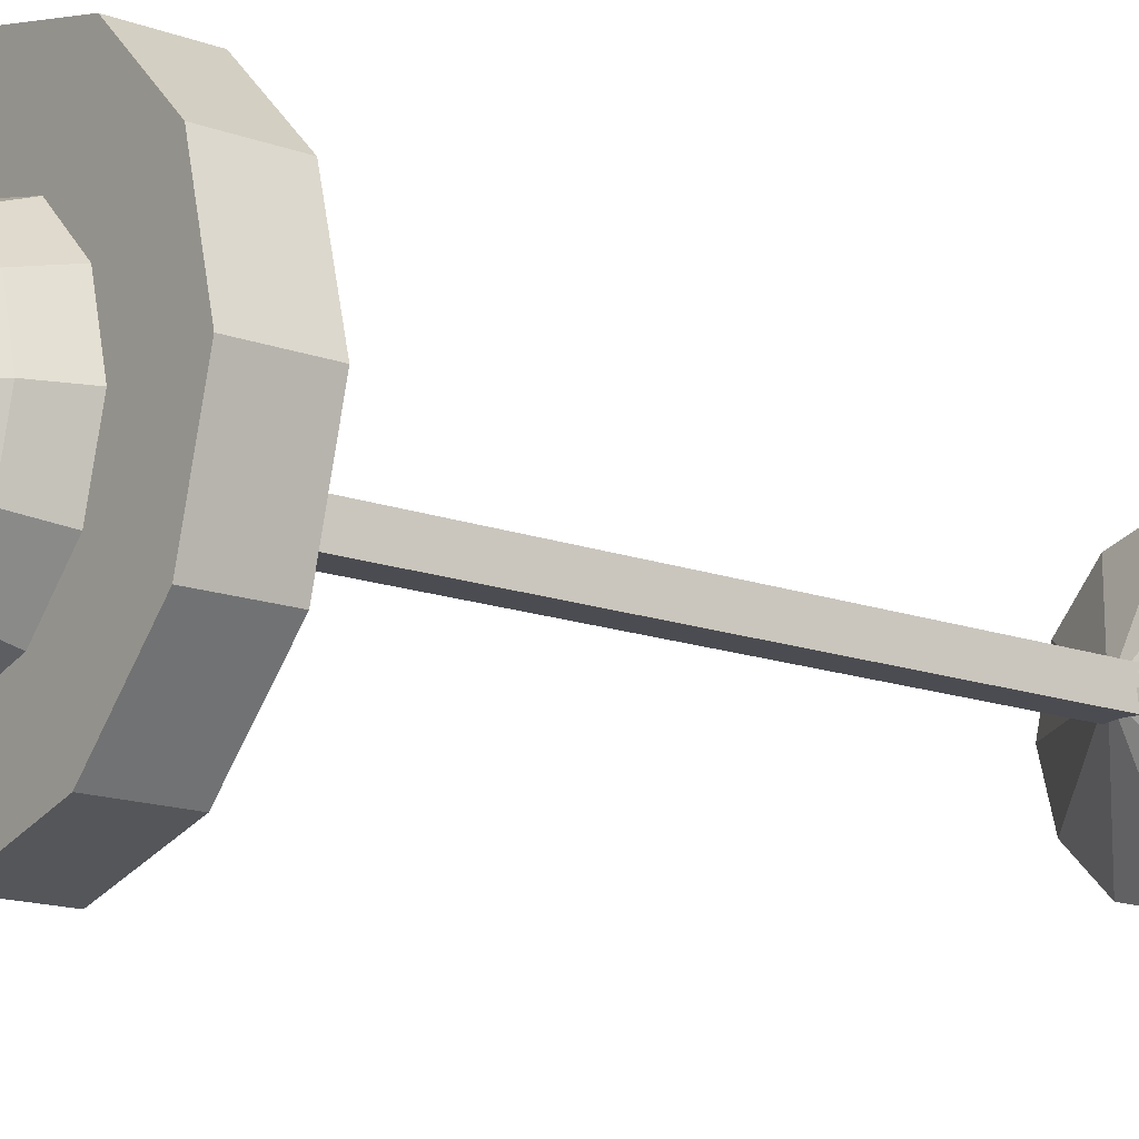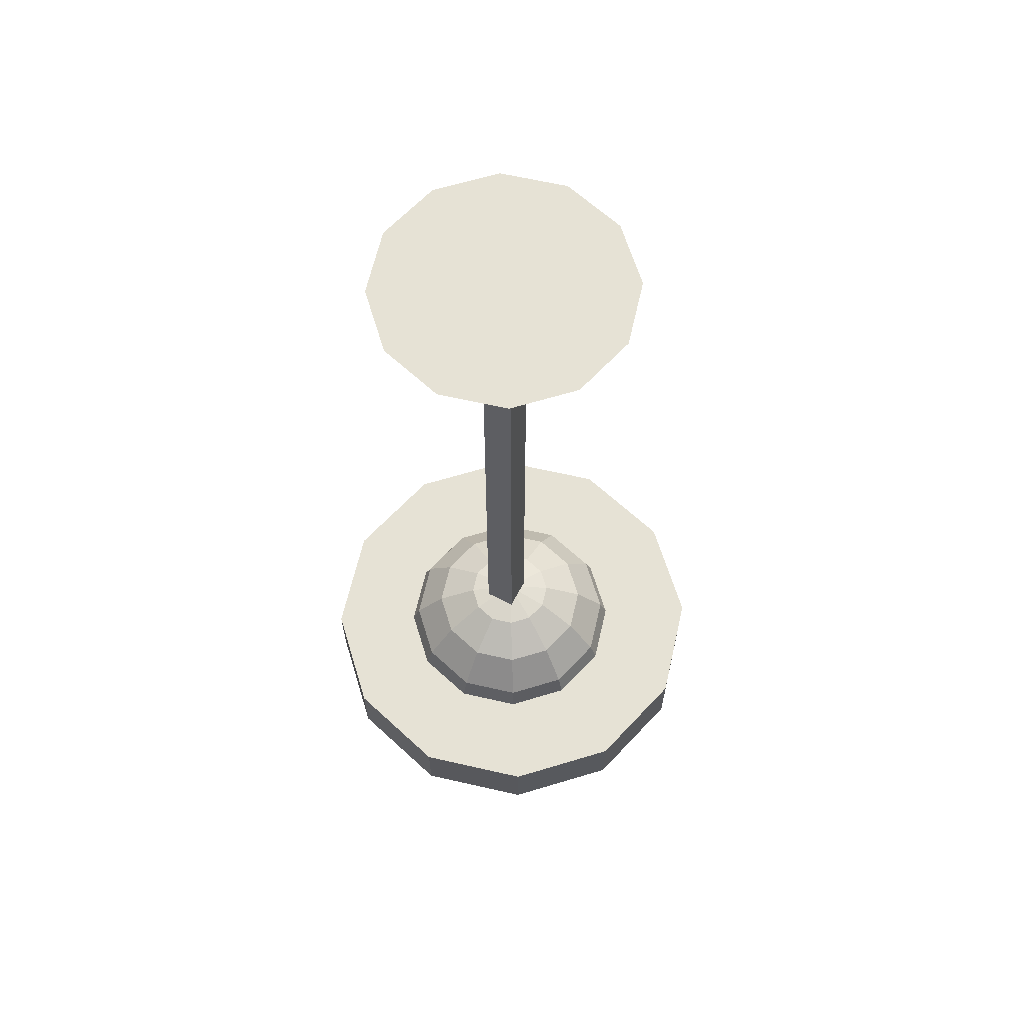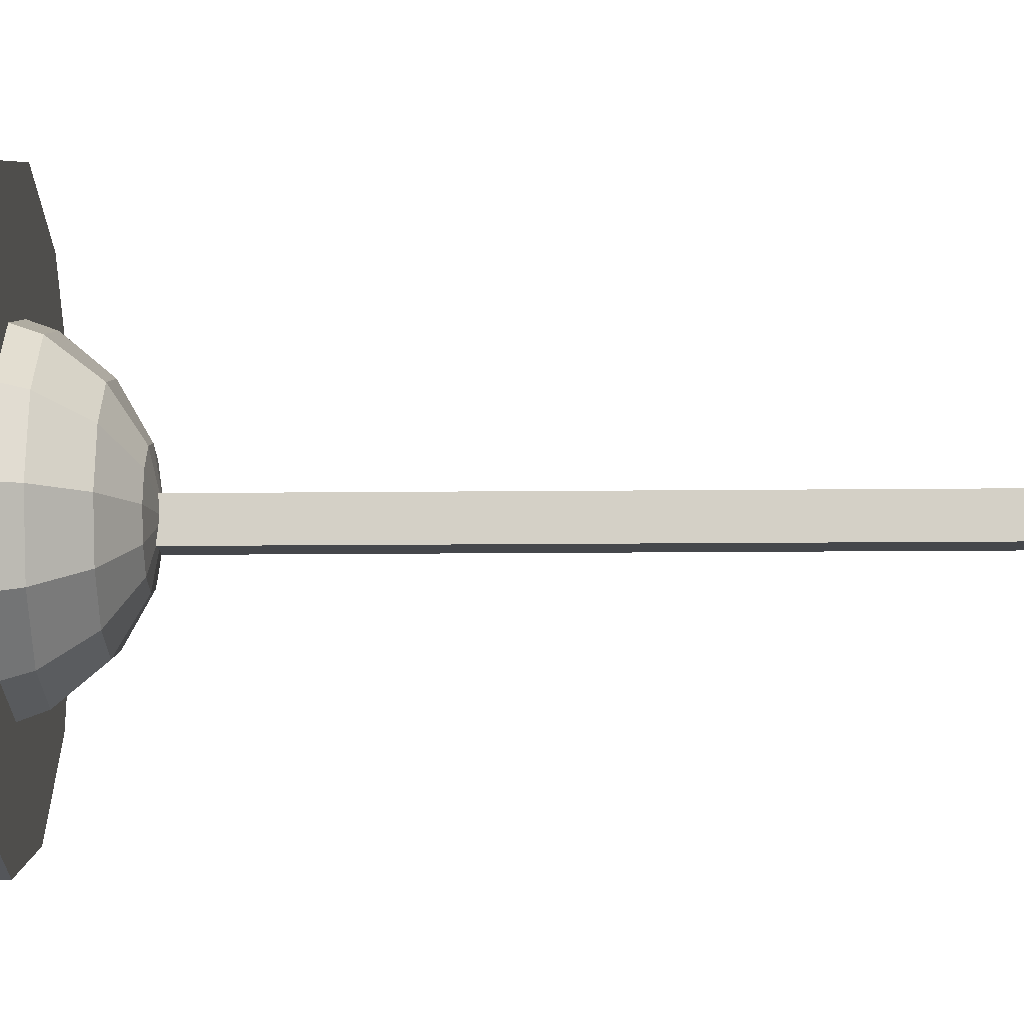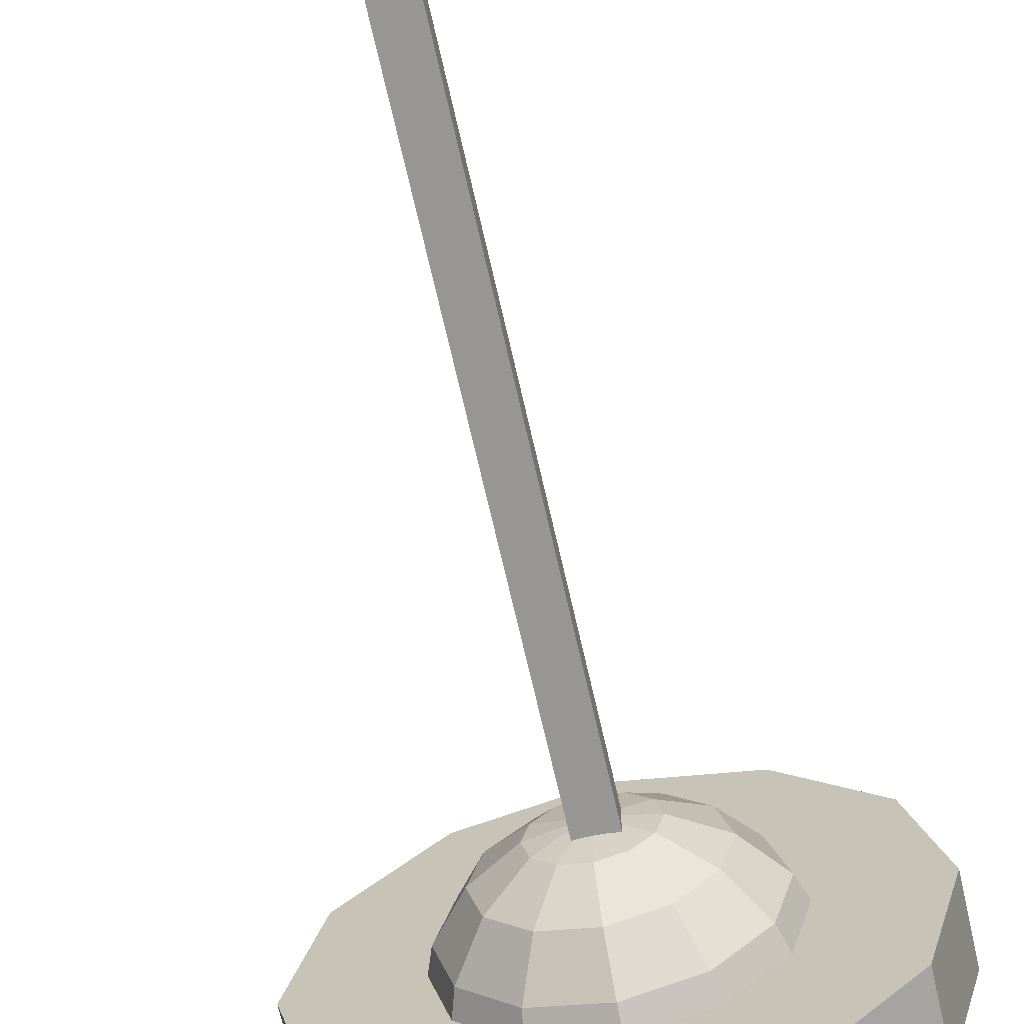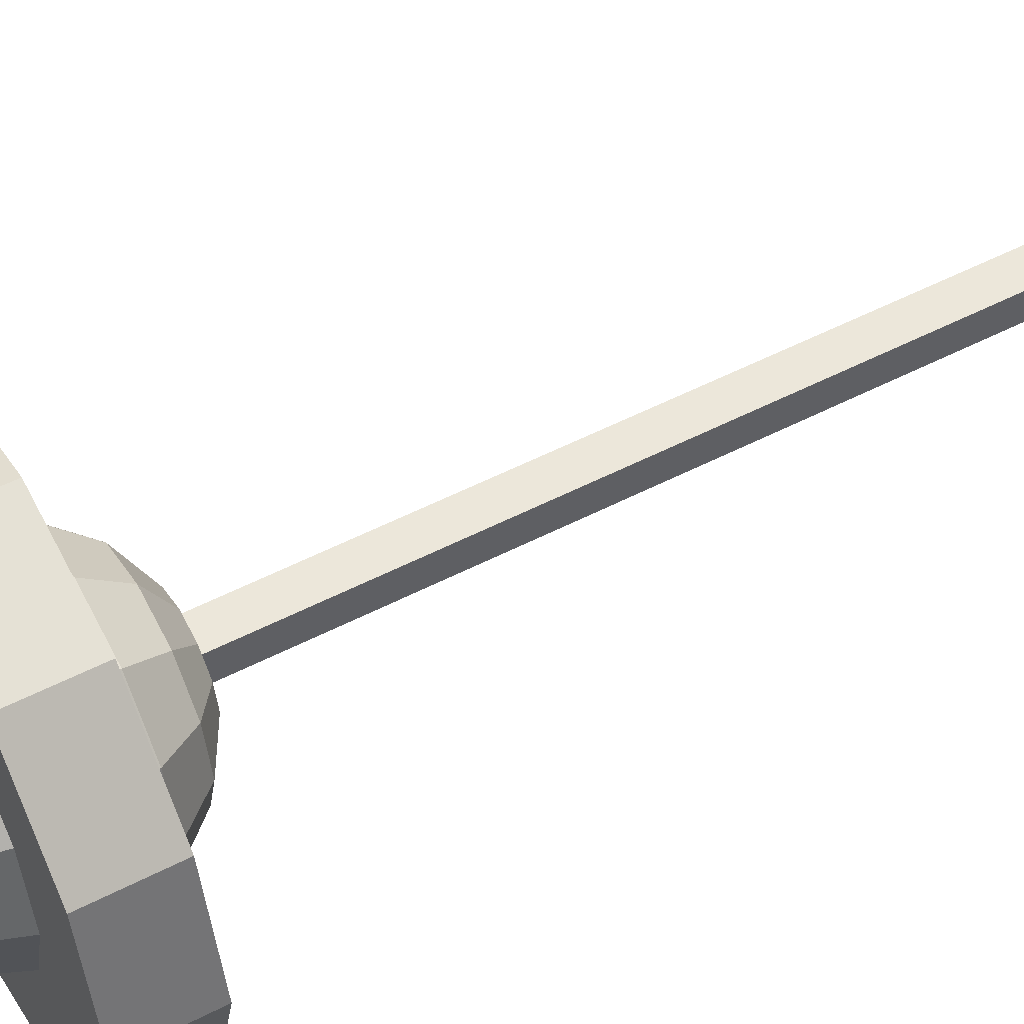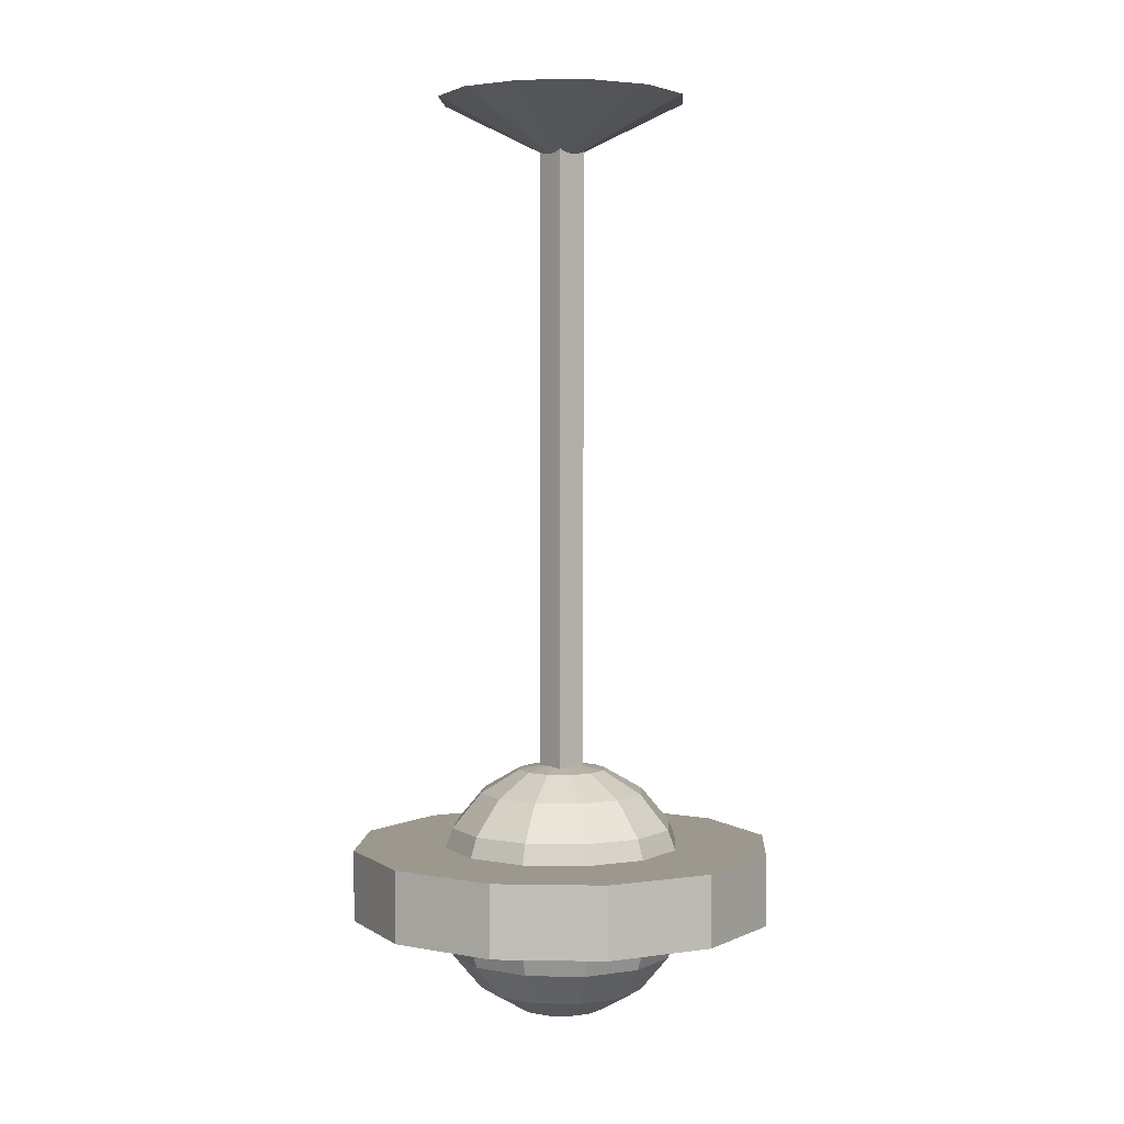
<metadata>
{"format":"obj","ext":"obj","renderer":"f3d","projection":"perspective","resolution":1024,"background":"white","views":[{"elev":-15.3,"azim":52.3,"up":"+Z"},{"elev":63.9,"azim":-62.0,"up":"+Y"},{"elev":-10.2,"azim":91.8,"up":"+Z"},{"elev":-67.9,"azim":-167.3,"up":"+Z"},{"elev":52.8,"azim":61.0,"up":"+Z"},{"elev":3.2,"azim":-131.6,"up":"+Y"}]}
</metadata>
<code>
v -0.1245 0.2337 -0.0007753
v -0.1084 0.2337 0.05922
v -0.004525 0.1737 -0.0007752
v -0.06453 0.2337 0.1031
v -0.004525 0.2337 0.1192
v 0.05547 0.2337 0.1031
v 0.0994 0.2337 0.05922
v 0.1155 0.2337 -0.0007753
v 0.0994 0.2337 -0.06078
v 0.05547 0.2337 -0.1047
v -0.004525 0.2337 -0.1208
v -0.06453 0.2337 -0.1047
v -0.1084 0.2337 -0.06078
v 0.0004747 -0.5563 0.2092
v -0.102 -0.5563 0.1818
v -0.102 -0.488 0.1818
v 0.0004747 -0.488 0.2092
v -0.1771 -0.5563 0.1067
v -0.1771 -0.488 0.1067
v -0.2045 -0.5563 0.004225
v -0.2045 -0.488 0.004225
v -0.1771 -0.5563 -0.09828
v -0.1771 -0.488 -0.09828
v -0.102 -0.5563 -0.1733
v -0.102 -0.488 -0.1733
v 0.0004747 -0.5563 -0.2008
v 0.0004747 -0.488 -0.2008
v 0.103 -0.5563 -0.1733
v 0.103 -0.488 -0.1733
v 0.178 -0.5563 -0.09828
v 0.178 -0.488 -0.09828
v 0.2055 -0.5563 0.004225
v 0.2055 -0.488 0.004225
v 0.178 -0.5563 0.1067
v 0.178 -0.488 0.1067
v 0.103 -0.5563 0.1818
v 0.103 -0.488 0.1818
v 0.01047 -0.5063 -0.01577
v 0.01047 0.2337 -0.01578
v -0.01953 0.2337 -0.01578
v -0.01953 -0.5063 -0.01577
v 0.01047 -0.5063 0.01423
v -0.01953 -0.5063 0.01423
v -0.01953 0.2337 0.01422
v 0.01047 0.2337 0.01422
v -0.001424 -0.4063 0.002326
v -0.0228 -0.4138 -0.0347
v -0.001424 -0.4138 -0.04043
v -0.03845 -0.4138 -0.01905
v -0.04418 -0.4138 0.002326
v -0.03845 -0.4138 0.0237
v -0.0228 -0.4138 0.03935
v -0.001424 -0.4138 0.04508
v 0.01995 -0.4138 0.03935
v 0.0356 -0.4138 0.0237
v 0.04133 -0.4138 0.002326
v 0.0356 -0.4138 -0.01905
v 0.01995 -0.4138 -0.0347
v -0.0416 -0.4356 -0.06726
v -0.001424 -0.4356 -0.07802
v -0.07101 -0.4356 -0.03785
v -0.08177 -0.4356 0.002326
v -0.07101 -0.4356 0.0425
v -0.0416 -0.4356 0.07191
v -0.001424 -0.4356 0.08267
v 0.03875 -0.4356 0.07191
v 0.06816 -0.4356 0.0425
v 0.07892 -0.4356 0.002326
v 0.06816 -0.4356 -0.03785
v 0.03875 -0.4356 -0.06726
v -0.05555 -0.4688 -0.09142
v -0.001424 -0.4688 -0.1059
v -0.09517 -0.4688 -0.0518
v -0.1097 -0.4688 0.002326
v -0.09517 -0.4688 0.05645
v -0.05555 -0.4688 0.09608
v -0.001424 -0.4688 0.1106
v 0.0527 -0.4688 0.09608
v 0.09233 -0.4688 0.05645
v 0.1068 -0.4688 0.002326
v 0.09233 -0.4688 -0.0518
v 0.0527 -0.4688 -0.09142
v -0.06297 -0.5096 -0.1043
v -0.001424 -0.5096 -0.1208
v -0.108 -0.5096 -0.05922
v -0.1245 -0.5096 0.002326
v -0.108 -0.5096 0.06388
v -0.06297 -0.5096 0.1089
v -0.001424 -0.5096 0.1254
v 0.06013 -0.5096 0.1089
v 0.1052 -0.5096 0.06388
v 0.1217 -0.5096 0.002326
v 0.1052 -0.5096 -0.05922
v 0.06013 -0.5096 -0.1043
v -0.06297 -0.553 -0.1043
v -0.001424 -0.553 -0.1208
v -0.108 -0.553 -0.05923
v -0.1245 -0.553 0.002325
v -0.108 -0.553 0.06388
v -0.06297 -0.553 0.1089
v -0.001424 -0.553 0.1254
v 0.06013 -0.553 0.1089
v 0.1052 -0.553 0.06388
v 0.1217 -0.553 0.002326
v 0.1052 -0.553 -0.05922
v 0.06013 -0.553 -0.1043
v -0.05555 -0.5938 -0.09142
v -0.001424 -0.5938 -0.1059
v -0.09517 -0.5938 -0.0518
v -0.1097 -0.5938 0.002325
v -0.09517 -0.5938 0.05645
v -0.05555 -0.5938 0.09608
v -0.001424 -0.5938 0.1106
v 0.0527 -0.5938 0.09608
v 0.09233 -0.5938 0.05645
v 0.1068 -0.5938 0.002326
v 0.09233 -0.5938 -0.0518
v 0.0527 -0.5938 -0.09142
v -0.0416 -0.6271 -0.06726
v -0.001424 -0.6271 -0.07802
v -0.07101 -0.6271 -0.03785
v -0.08177 -0.6271 0.002325
v -0.07101 -0.6271 0.0425
v -0.0416 -0.6271 0.07191
v -0.001424 -0.6271 0.08267
v 0.03875 -0.6271 0.07191
v 0.06816 -0.6271 0.0425
v 0.07892 -0.6271 0.002326
v 0.06816 -0.6271 -0.03785
v 0.03875 -0.6271 -0.06726
v -0.0228 -0.6488 -0.0347
v -0.001424 -0.6488 -0.04043
v -0.03845 -0.6488 -0.01905
v -0.04418 -0.6488 0.002325
v -0.03845 -0.6488 0.0237
v -0.0228 -0.6488 0.03935
v -0.001424 -0.6488 0.04508
v 0.01995 -0.6488 0.03935
v 0.0356 -0.6488 0.0237
v 0.04133 -0.6488 0.002326
v 0.0356 -0.6488 -0.01905
v 0.01995 -0.6488 -0.0347
v -0.001424 -0.6563 0.002325
o group1230931606
g mesh1230931606
f 3 2 1
f 3 4 2
f 3 5 4
f 3 6 5
f 3 7 6
f 3 8 7
f 3 9 8
f 3 10 9
f 3 11 10
f 3 12 11
f 3 13 12
f 3 1 13
f 1 2 4 5 6 7 8 9 10 11 12 13
o group218231248
g mesh218231248
f 17 16 15 14
f 16 19 18 15
f 19 21 20 18
f 21 23 22 20
f 23 25 24 22
f 25 27 26 24
f 27 29 28 26
f 29 31 30 28
f 31 33 32 30
f 33 35 34 32
f 35 37 36 34
f 37 17 14 36
f 37 35 33 31 29 27 25 23 21 19 16 17
f 14 15 18 20 22 24 26 28 30 32 34 36
o group1168163364
g mesh1168163364
f 41 40 39 38
f 45 44 43 42
f 39 45 42 38
f 43 44 40 41
f 42 43 41 38
f 40 44 45 39
o group1714218723
g mesh1714218723
f 48 47 46
f 47 49 46
f 49 50 46
f 50 51 46
f 51 52 46
f 52 53 46
f 53 54 46
f 54 55 46
f 55 56 46
f 56 57 46
f 57 58 46
f 58 48 46
f 60 59 47 48
f 59 61 49 47
f 61 62 50 49
f 62 63 51 50
f 63 64 52 51
f 64 65 53 52
f 65 66 54 53
f 66 67 55 54
f 67 68 56 55
f 68 69 57 56
f 69 70 58 57
f 70 60 48 58
f 72 71 59 60
f 71 73 61 59
f 73 74 62 61
f 74 75 63 62
f 75 76 64 63
f 76 77 65 64
f 77 78 66 65
f 78 79 67 66
f 79 80 68 67
f 80 81 69 68
f 81 82 70 69
f 82 72 60 70
f 84 83 71 72
f 83 85 73 71
f 85 86 74 73
f 86 87 75 74
f 87 88 76 75
f 88 89 77 76
f 89 90 78 77
f 90 91 79 78
f 91 92 80 79
f 92 93 81 80
f 93 94 82 81
f 94 84 72 82
f 96 95 83 84
f 97 98 86 85
f 106 96 84 94
f 95 97 85 83
f 98 99 87 86
f 99 100 88 87
f 100 101 89 88
f 101 102 90 89
f 102 103 91 90
f 103 104 92 91
f 104 105 93 92
f 105 106 94 93
f 108 107 95 96
f 107 109 97 95
f 109 110 98 97
f 110 111 99 98
f 111 112 100 99
f 112 113 101 100
f 113 114 102 101
f 114 115 103 102
f 115 116 104 103
f 116 117 105 104
f 117 118 106 105
f 118 108 96 106
f 120 119 107 108
f 119 121 109 107
f 121 122 110 109
f 122 123 111 110
f 123 124 112 111
f 124 125 113 112
f 125 126 114 113
f 126 127 115 114
f 127 128 116 115
f 128 129 117 116
f 129 130 118 117
f 130 120 108 118
f 132 131 119 120
f 131 133 121 119
f 133 134 122 121
f 134 135 123 122
f 135 136 124 123
f 136 137 125 124
f 137 138 126 125
f 138 139 127 126
f 139 140 128 127
f 140 141 129 128
f 141 142 130 129
f 142 132 120 130
f 143 131 132
f 143 133 131
f 143 134 133
f 143 135 134
f 143 136 135
f 143 137 136
f 143 138 137
f 143 139 138
f 143 140 139
f 143 141 140
f 143 142 141
f 143 132 142

</code>
